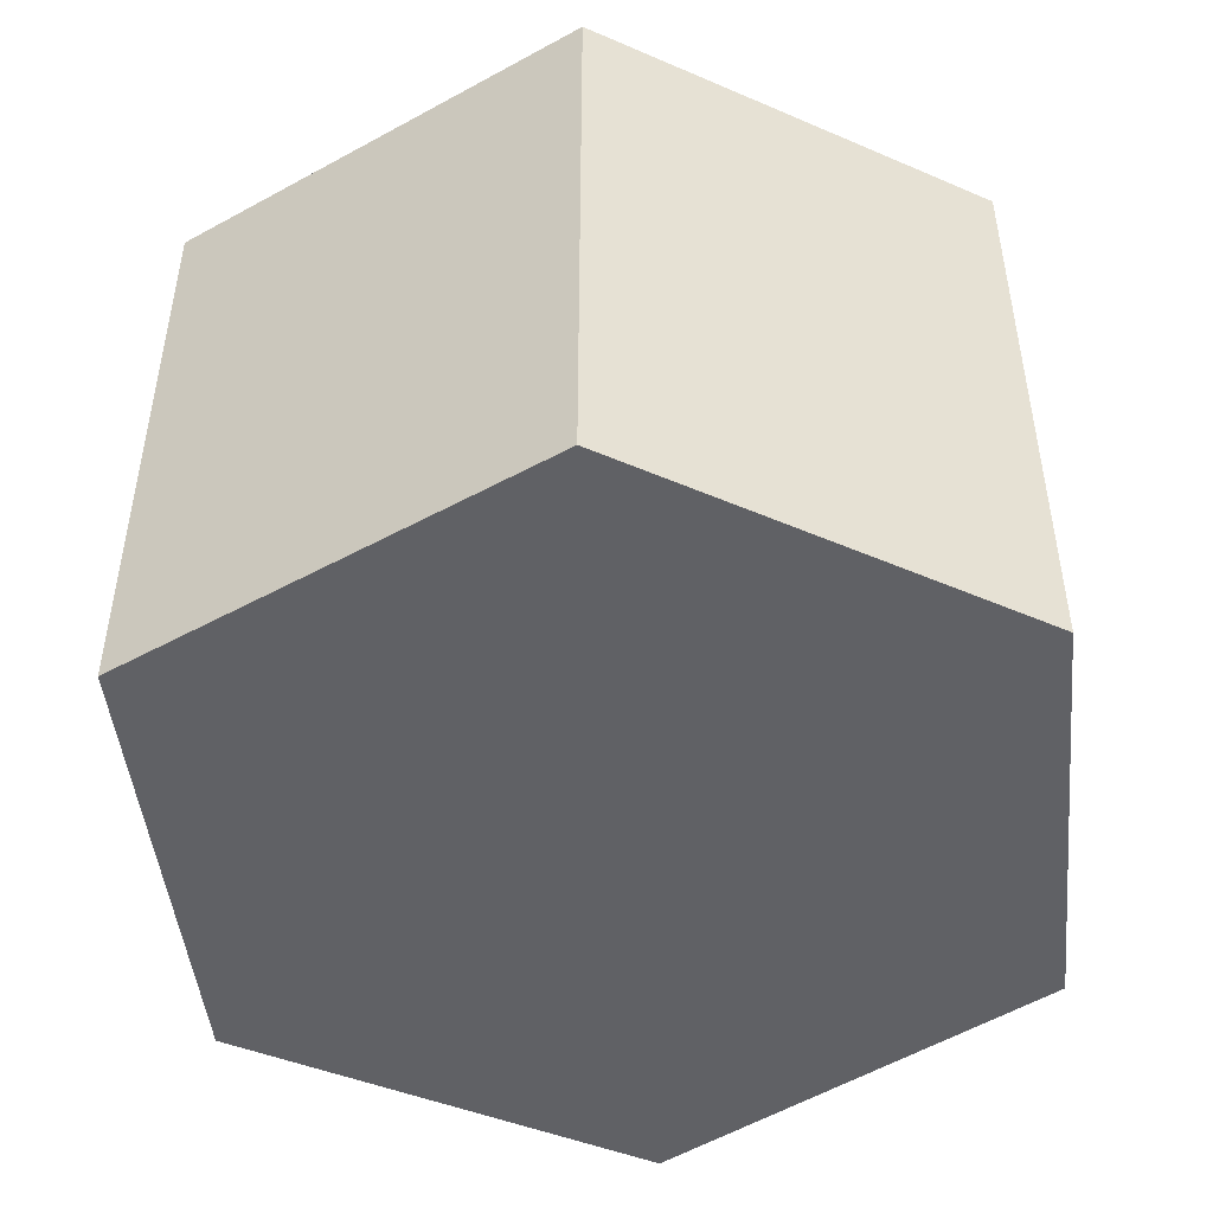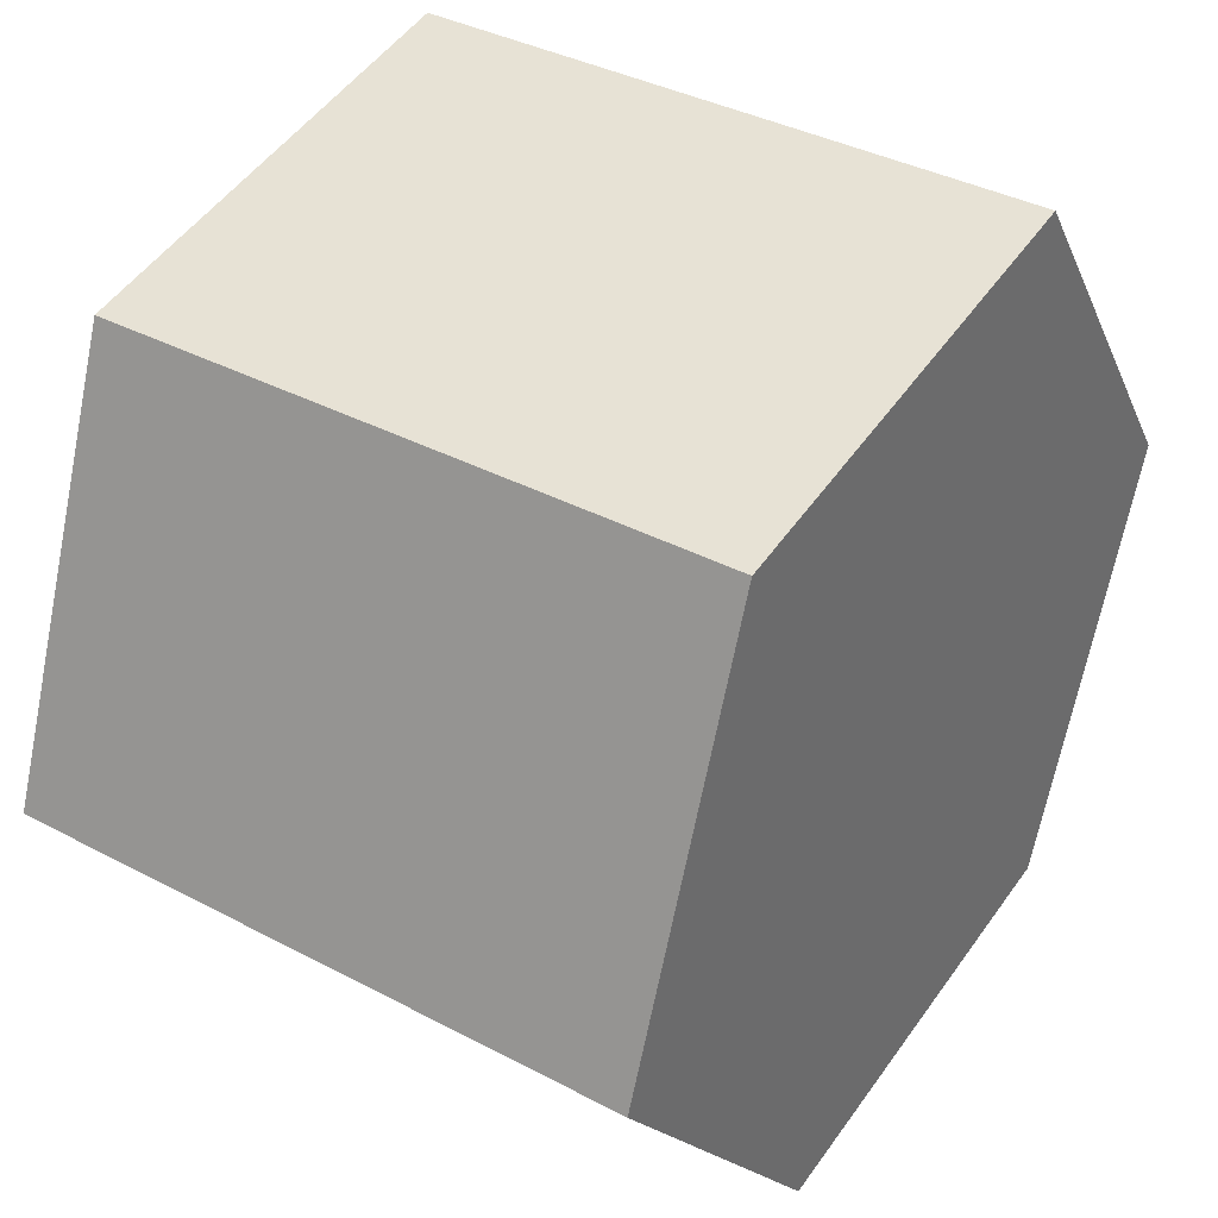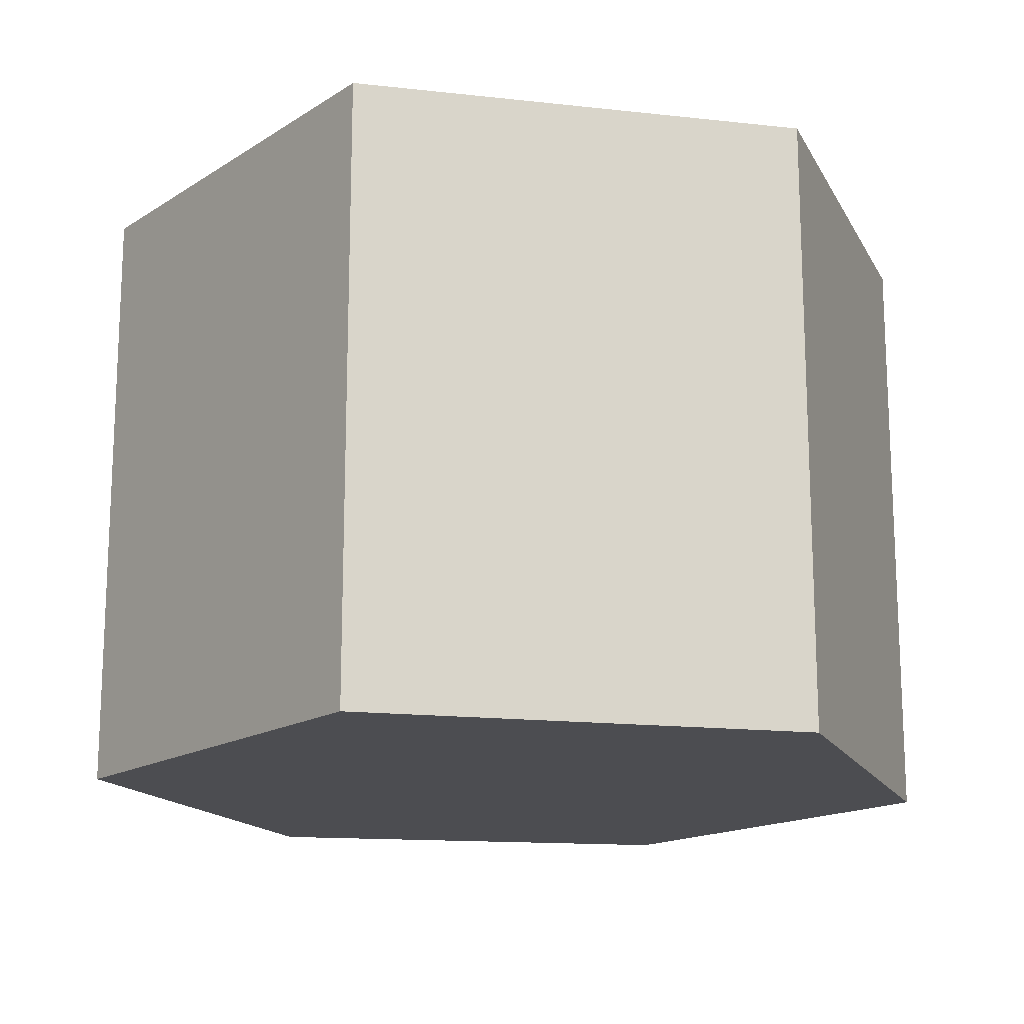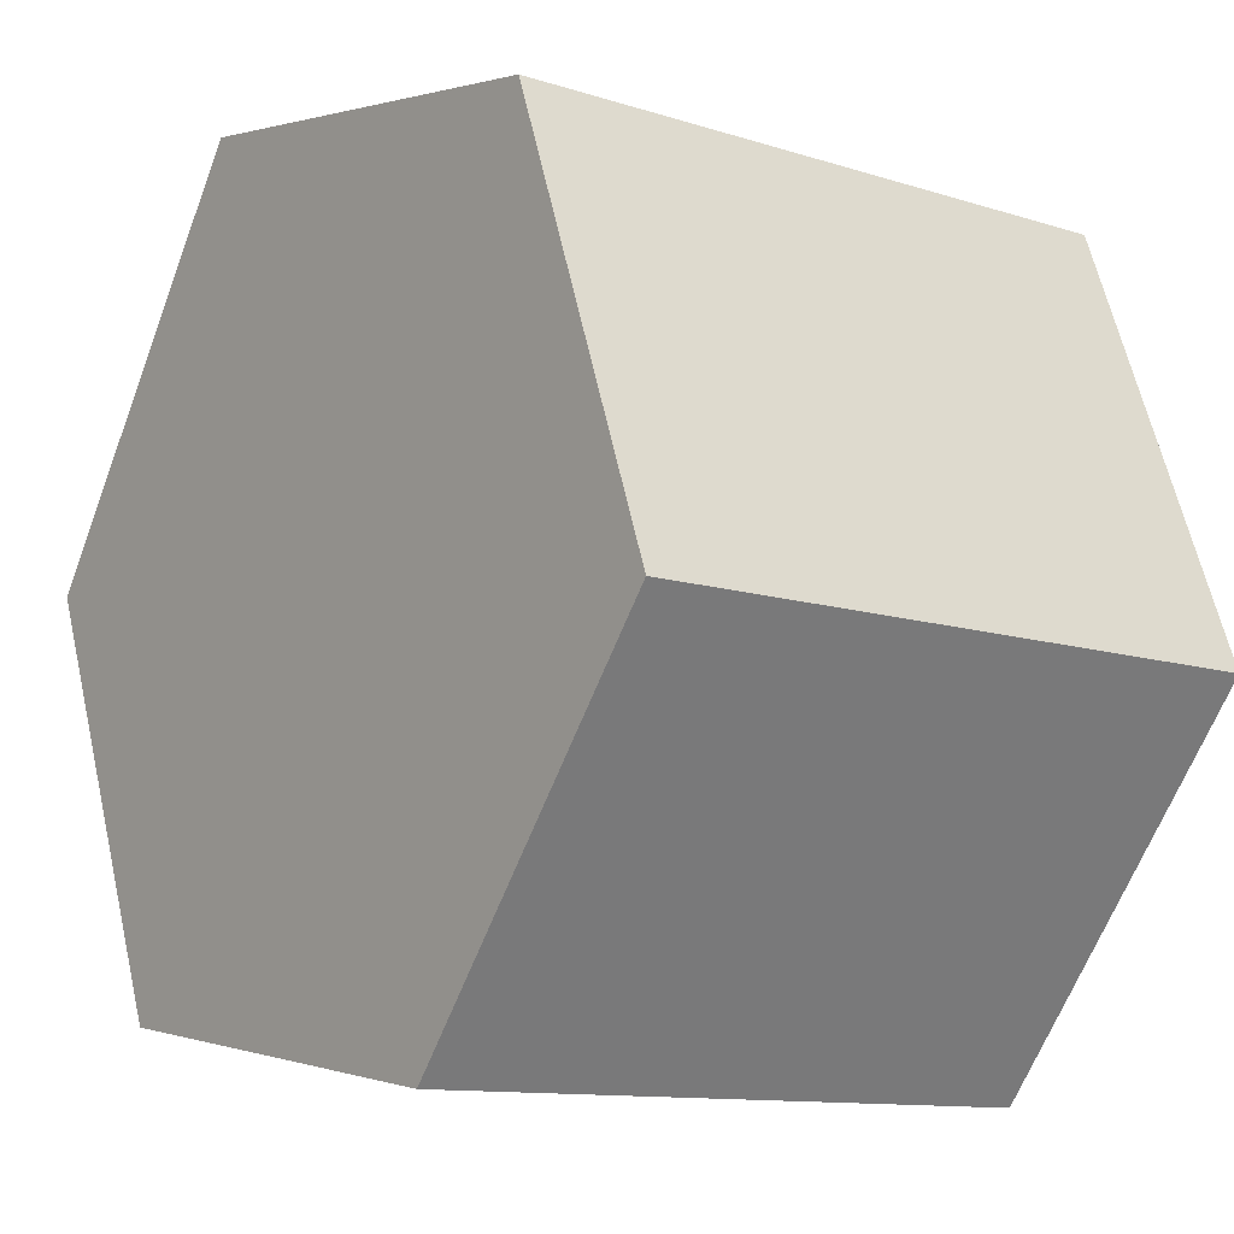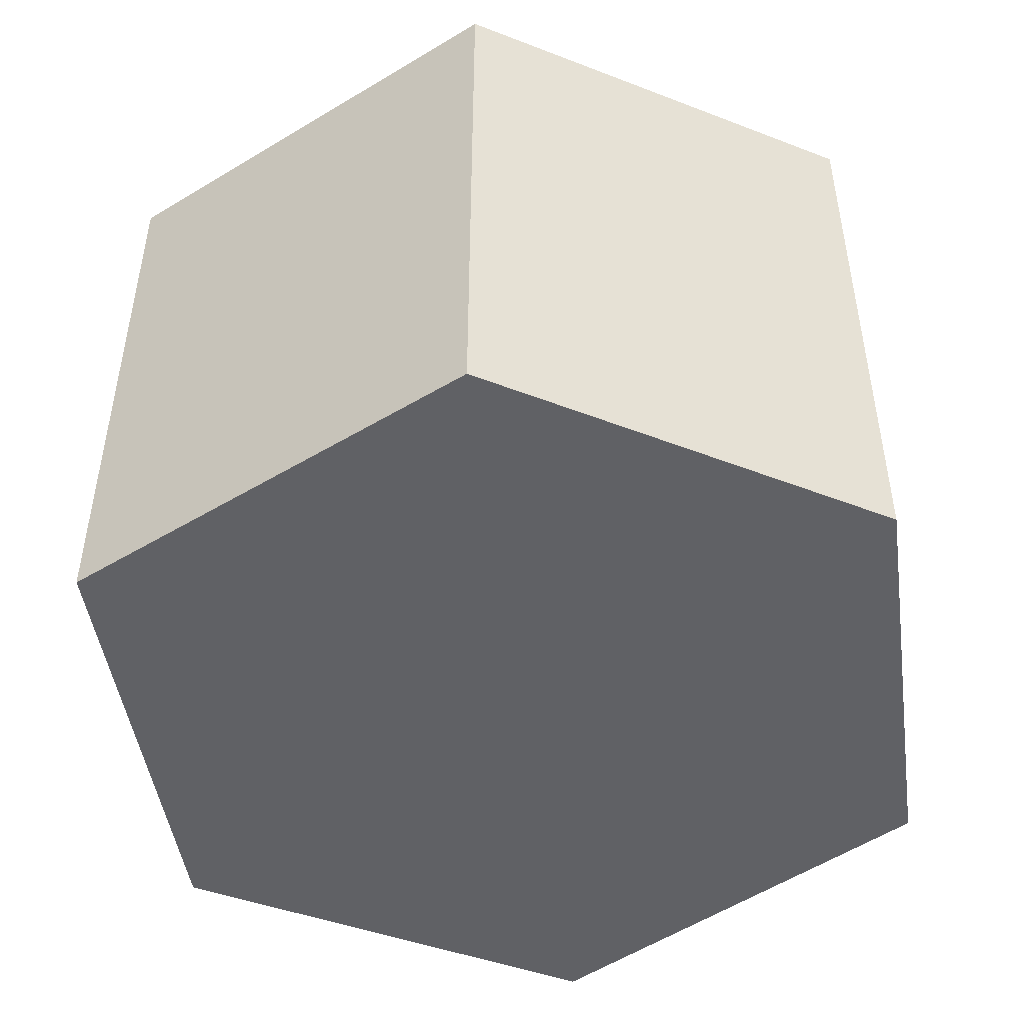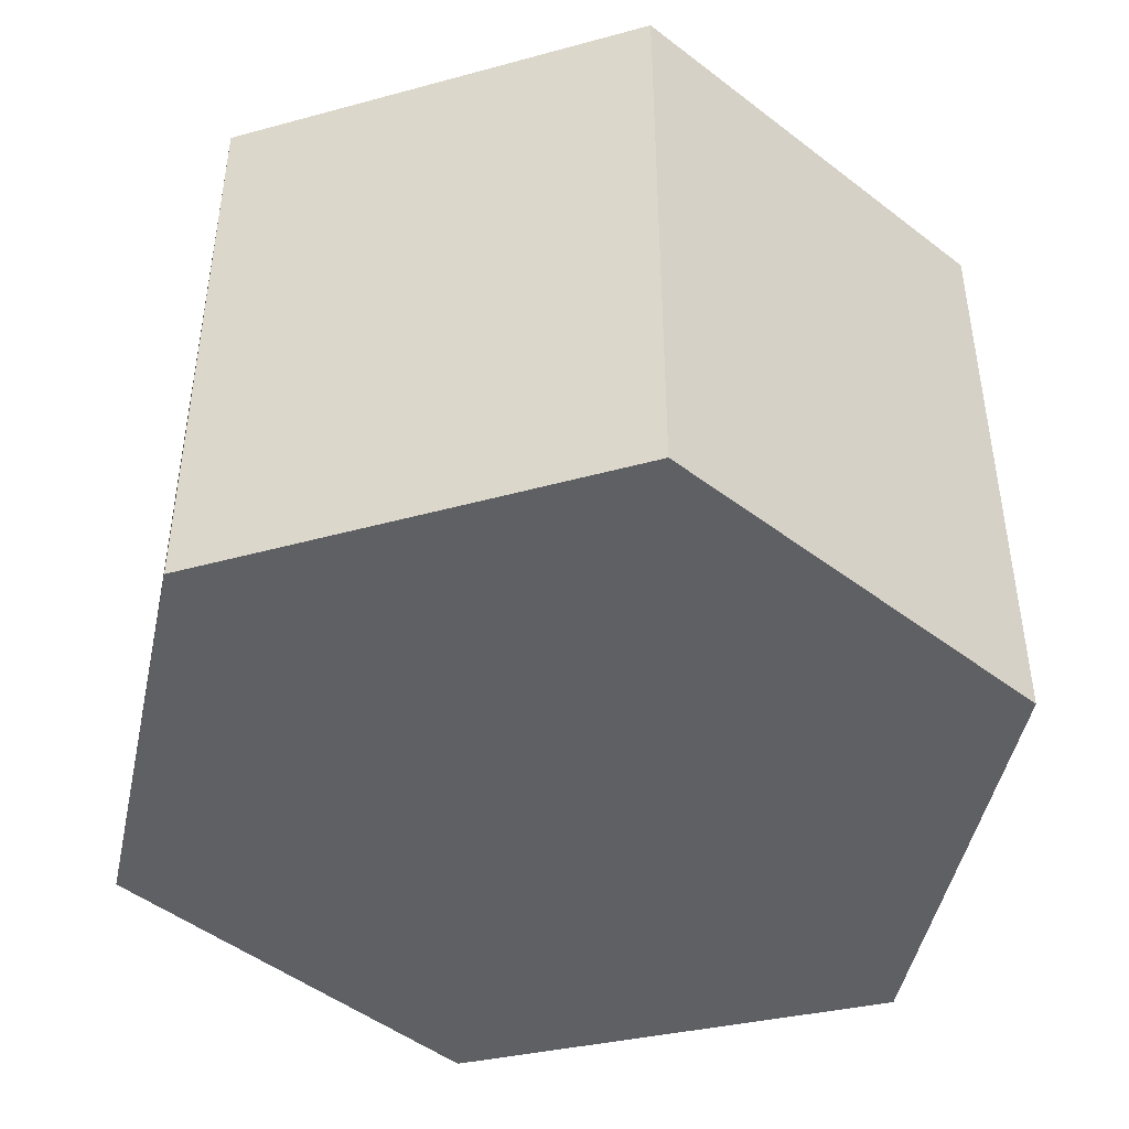
<metadata>
{"format":"obj","ext":"obj","renderer":"f3d","projection":"perspective","resolution":1024,"background":"white","views":[{"elev":-48.6,"azim":86.4,"up":"+Y"},{"elev":37.6,"azim":-55.9,"up":"+Z"},{"elev":-16.1,"azim":42.0,"up":"+Y"},{"elev":-11.4,"azim":-127.8,"up":"+Z"},{"elev":-48.9,"azim":88.8,"up":"+Y"},{"elev":-45.0,"azim":-111.2,"up":"+Y"}]}
</metadata>
<code>
v  1.063 2.387 -1.323
v  3.332 2.387 0.49
v  2.699 2.387 -1.066
v  0 2.387 1.462e-16
v  2.328 2.387 1.924
v  0.599 2.387 1.61
v  1.063 8.101e-17 -1.323
v  0 0 0
v  2.699 6.527e-17 -1.066
v  0.599 -9.858e-17 1.61
v  2.328 -1.178e-16 1.924
v  3.332 -3e-17 0.49
g defaultobject
f 1 2 3
f 2 1 4
f 2 4 5
f 5 4 6
f 7 4 1
f 4 7 8
f 9 1 3
f 1 9 7
f 8 6 4
f 6 8 10
f 10 5 6
f 5 10 11
f 11 2 5
f 2 11 12
f 12 3 2
f 3 12 9
f 8 11 10
f 11 8 7
f 11 7 12
f 12 7 9

</code>
